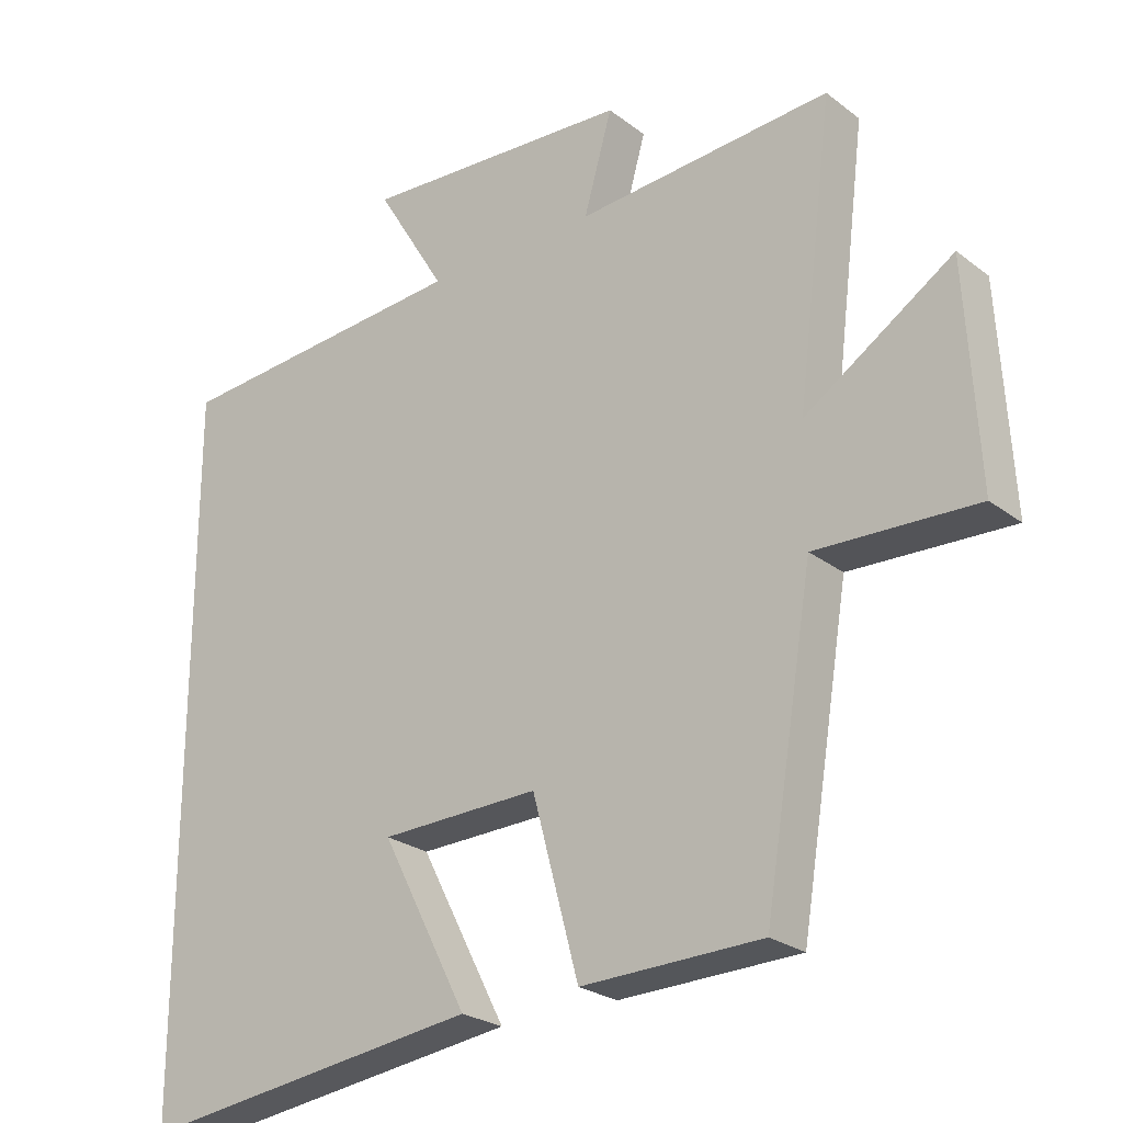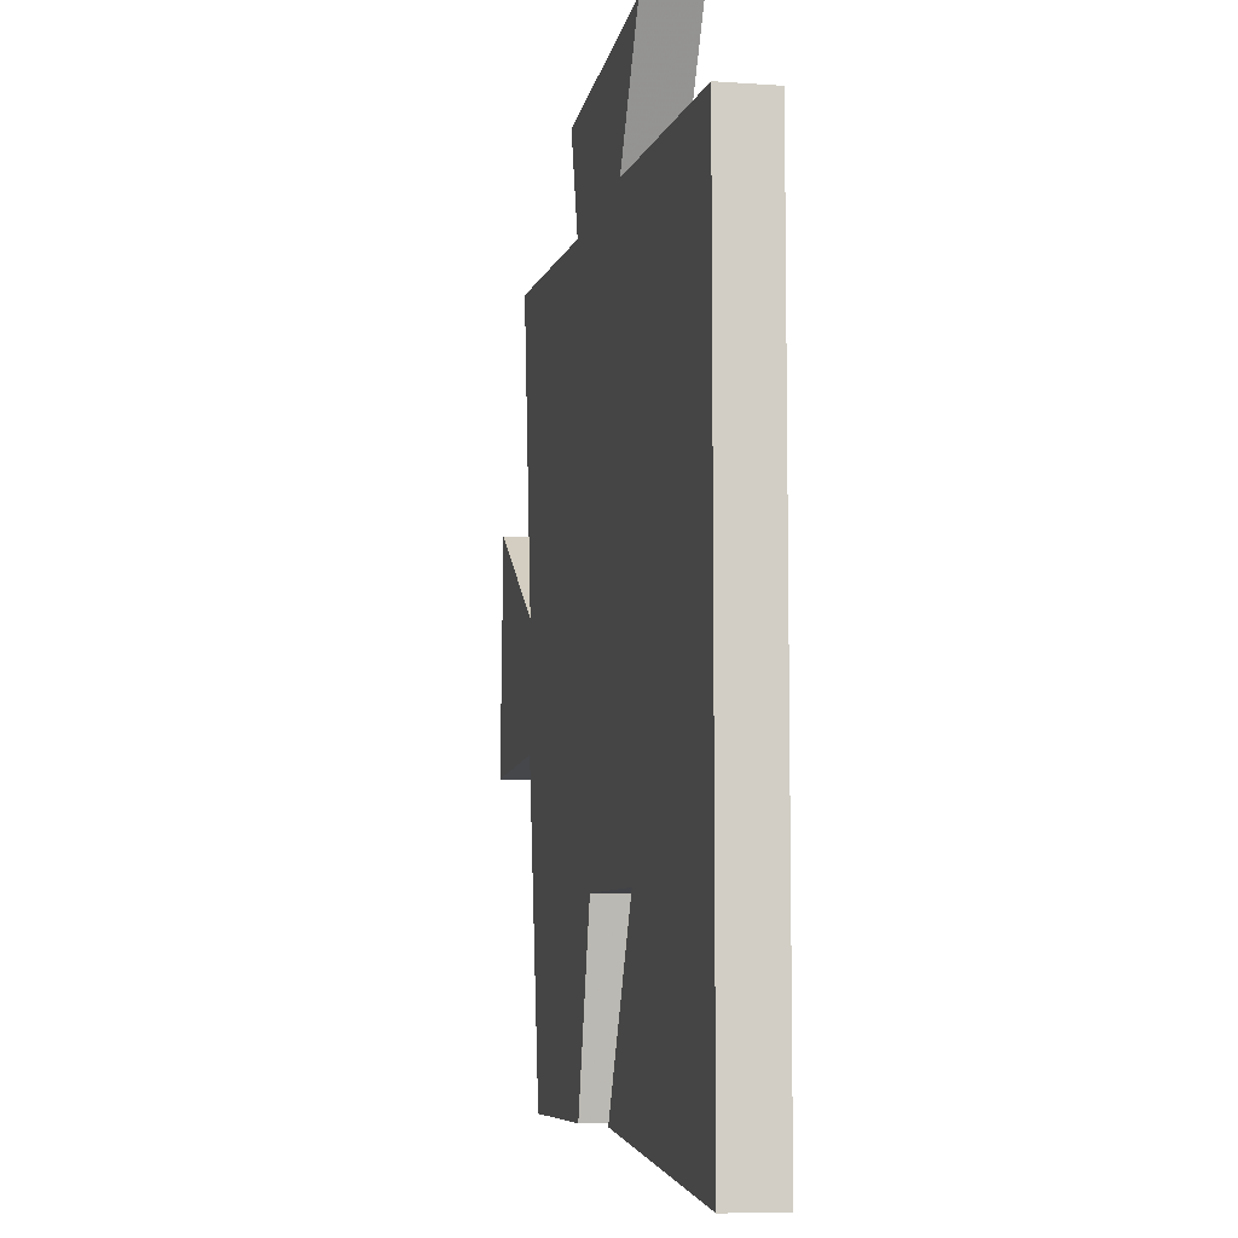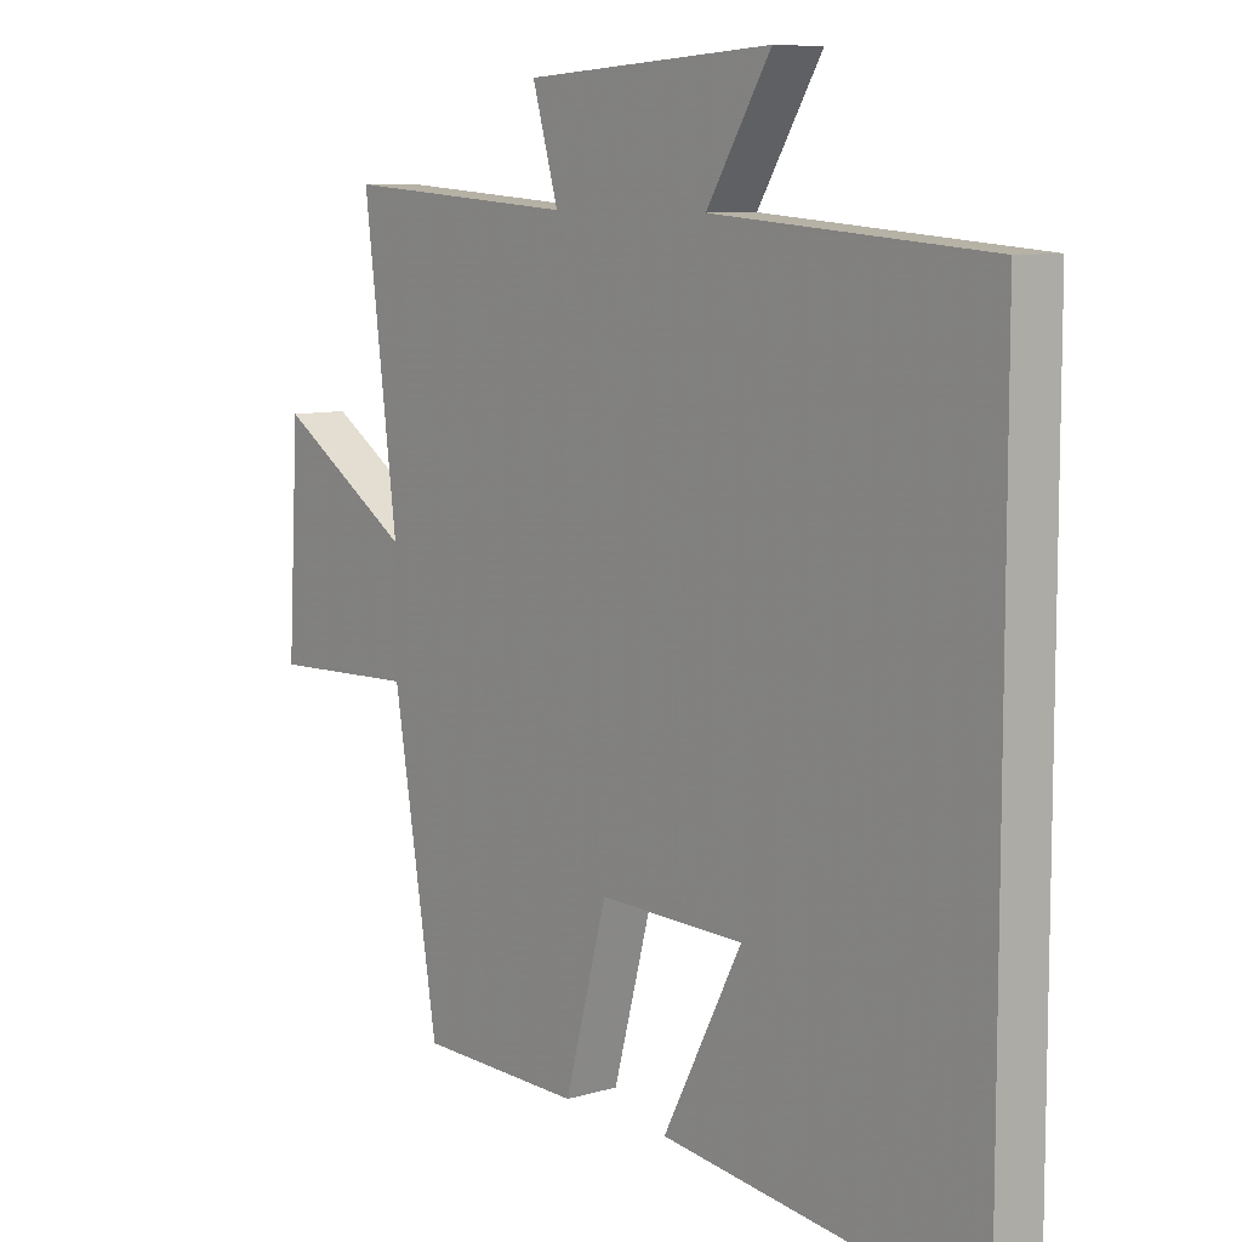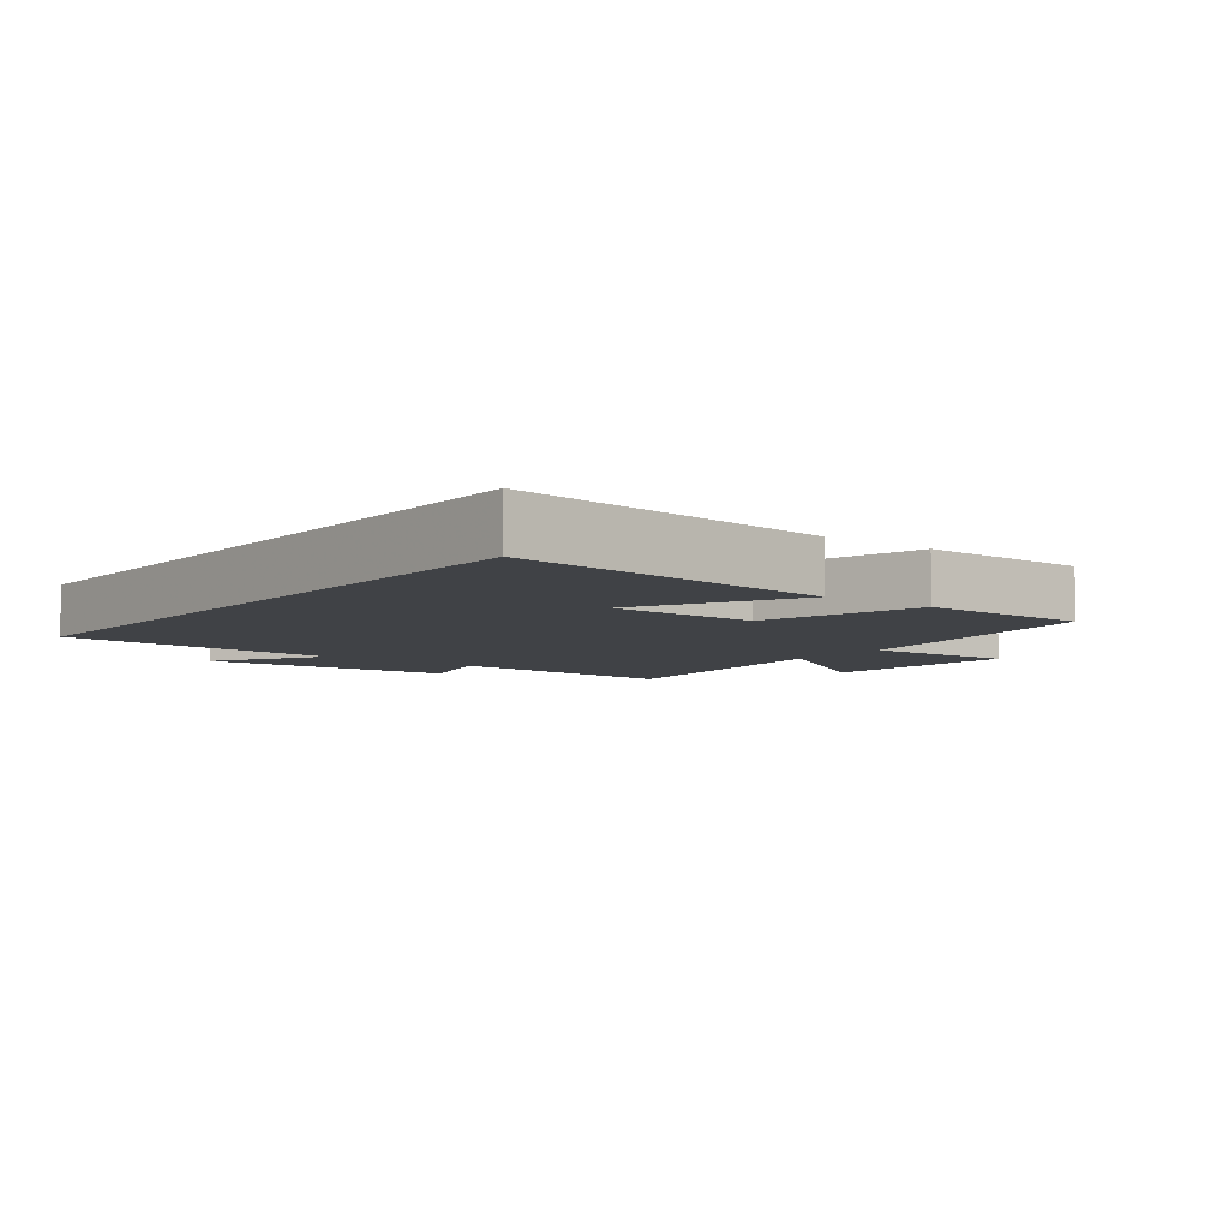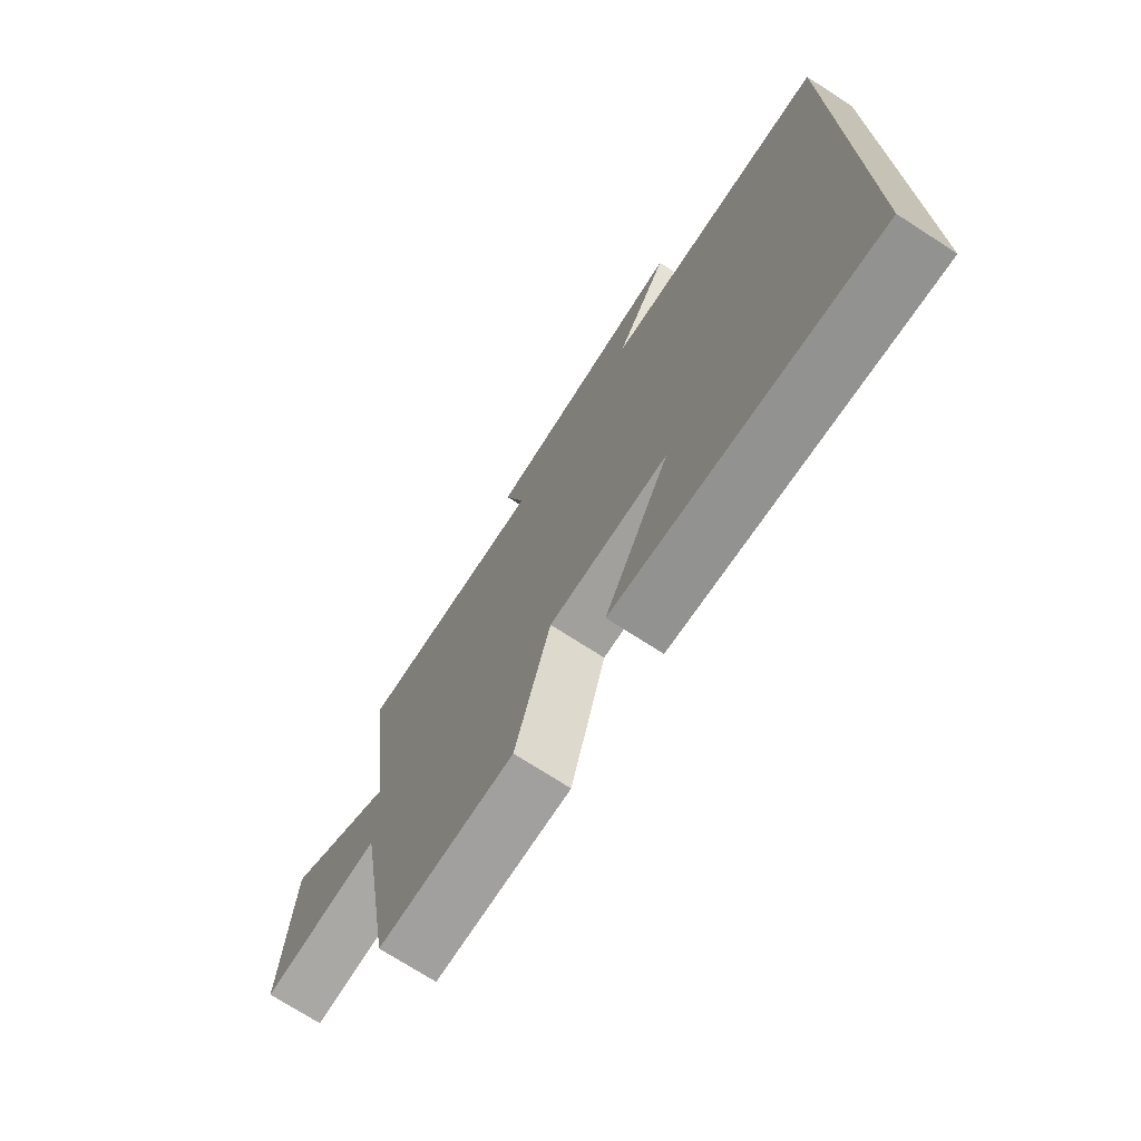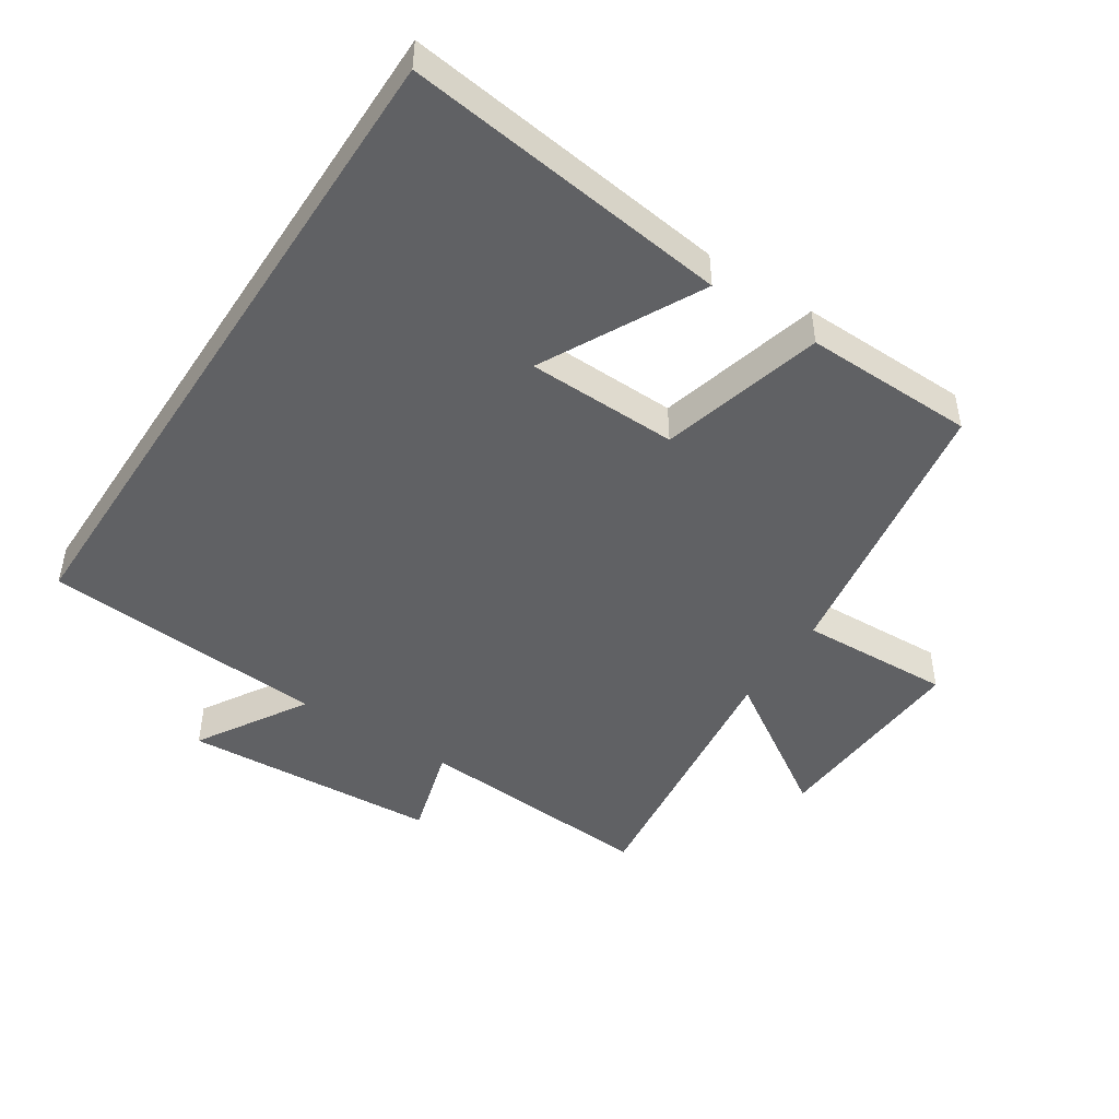
<metadata>
{"format":"obj","ext":"obj","renderer":"f3d","projection":"perspective","resolution":1024,"background":"white","views":[{"elev":-25.0,"azim":-140.6,"up":"+Z"},{"elev":-8.2,"azim":78.8,"up":"+Z"},{"elev":8.5,"azim":51.1,"up":"+Z"},{"elev":-6.2,"azim":142.4,"up":"+Y"},{"elev":-73.0,"azim":57.2,"up":"+Z"},{"elev":-47.0,"azim":146.9,"up":"+Y"}]}
</metadata>
<code>
v 0.5 0.07 0.467
v 0.5 0.07 -0.564
v 0.003 0.07 -0.5
v 0.128 0.07 -0.258
v -0.102 0.07 -0.252
v -0.169 0.07 -0.5
v -0.429 0.07 -0.494
v -0.5 0.07 -0.063
v -0.732 0.07 -0.072
v -0.714 0.07 0.244
v -0.5 0.07 0.105
v -0.553 0.07 0.526
v -0.184 0.07 0.5
v -0.225 0.07 0.643
v 0.167 0.07 0.667
v 0.066 0.07 0.5
v 0.5 0 0.467
v 0.5 0 -0.564
v 0.003 0 -0.5
v 0.128 0 -0.258
v -0.102 0 -0.252
v -0.169 0 -0.5
v -0.429 0 -0.494
v -0.5 0 -0.063
v -0.732 0 -0.072
v -0.714 0 0.244
v -0.5 0 0.105
v -0.553 0 0.526
v -0.184 0 0.5
v -0.225 0 0.643
v 0.167 0 0.667
v 0.066 0 0.5
f 13 14 15 16
f 13 16 1 2
f 11 12 13
f 8 9 10 11
f 5 6 7 8
f 4 5 8 11
f 2 3 4
f 13 2 4
f 4 11 13
f 32 31 30 29
f 18 17 32 29
f 29 28 27
f 27 26 25 24
f 24 23 22 21
f 27 24 21 20
f 20 19 18
f 20 18 29
f 29 27 20
f 1 17 18 2
f 2 18 19 3
f 3 19 20 4
f 4 20 21 5
f 5 21 22 6
f 6 22 23 7
f 7 23 24 8
f 8 24 25 9
f 9 25 26 10
f 10 26 27 11
f 11 27 28 12
f 12 28 29 13
f 13 29 30 14
f 14 30 31 15
f 15 31 32 16
f 16 32 17 1

</code>
